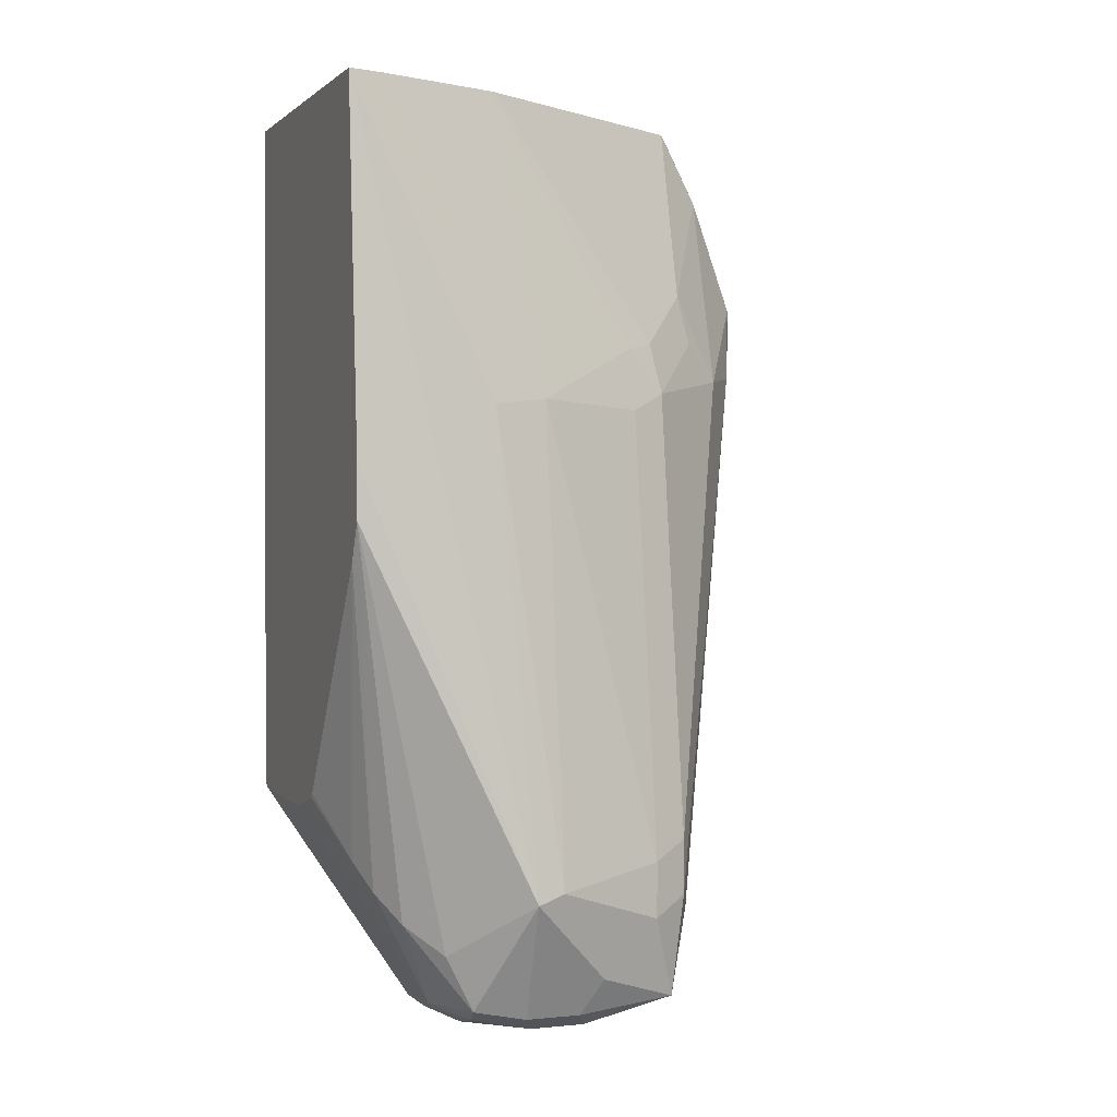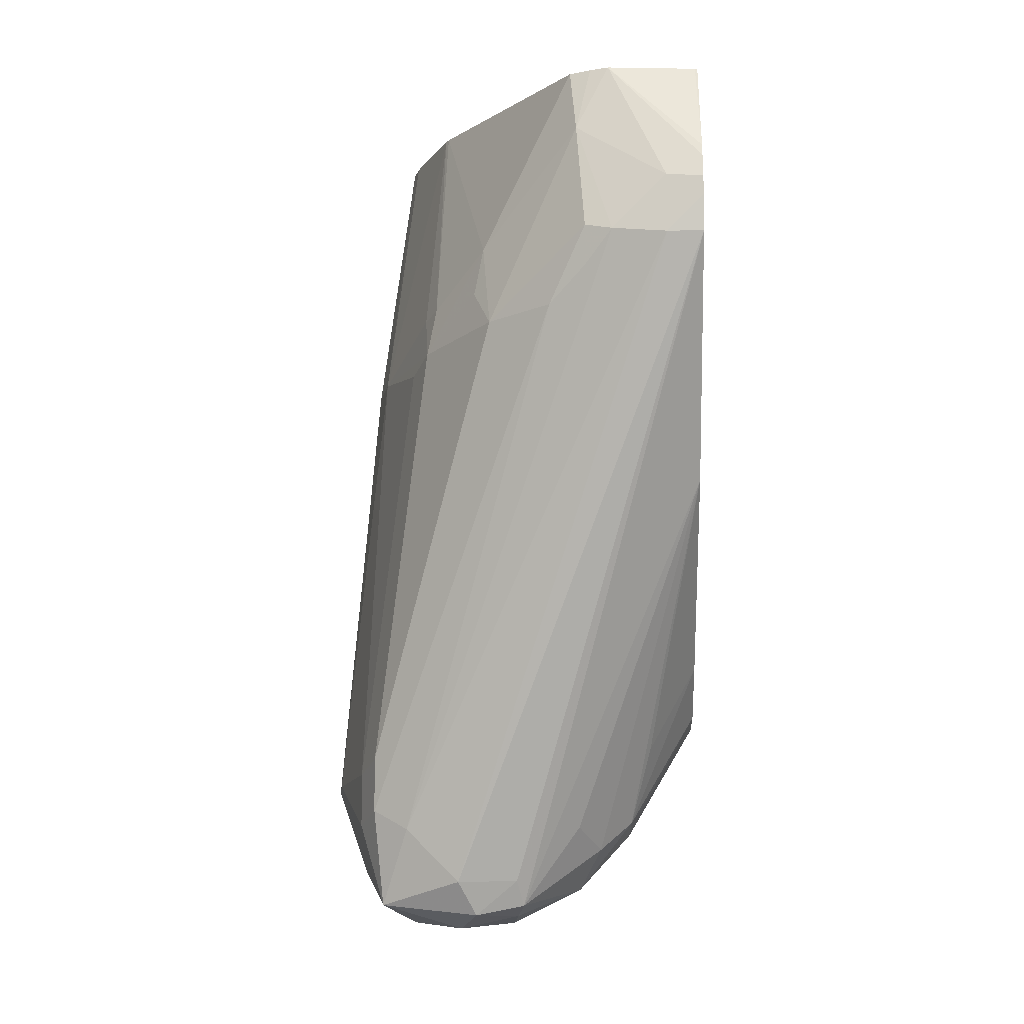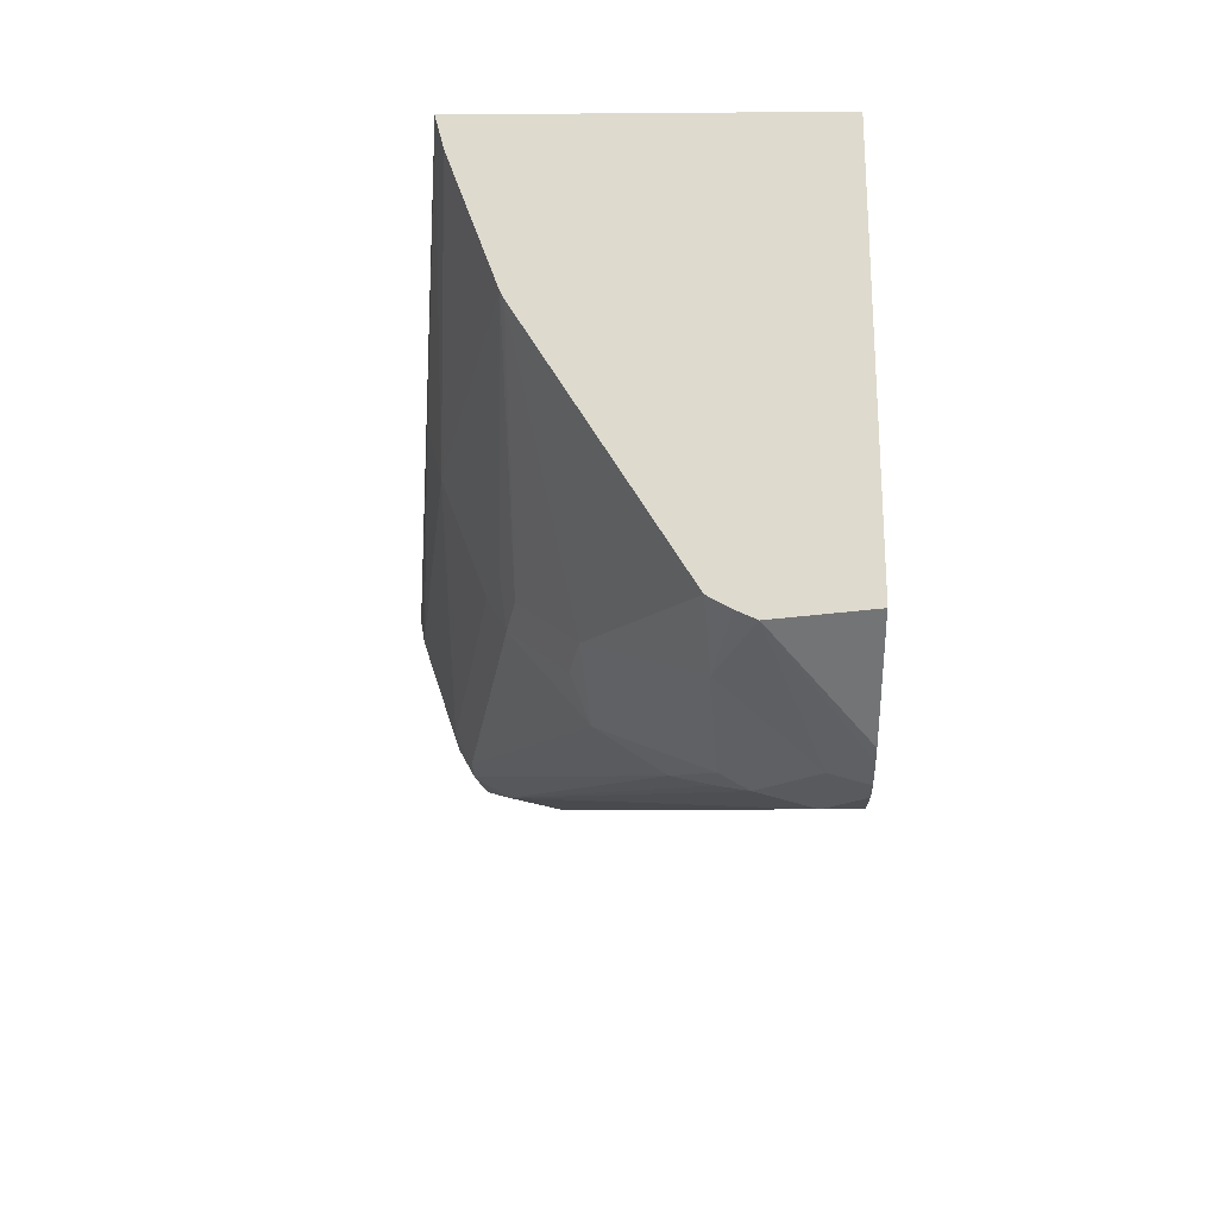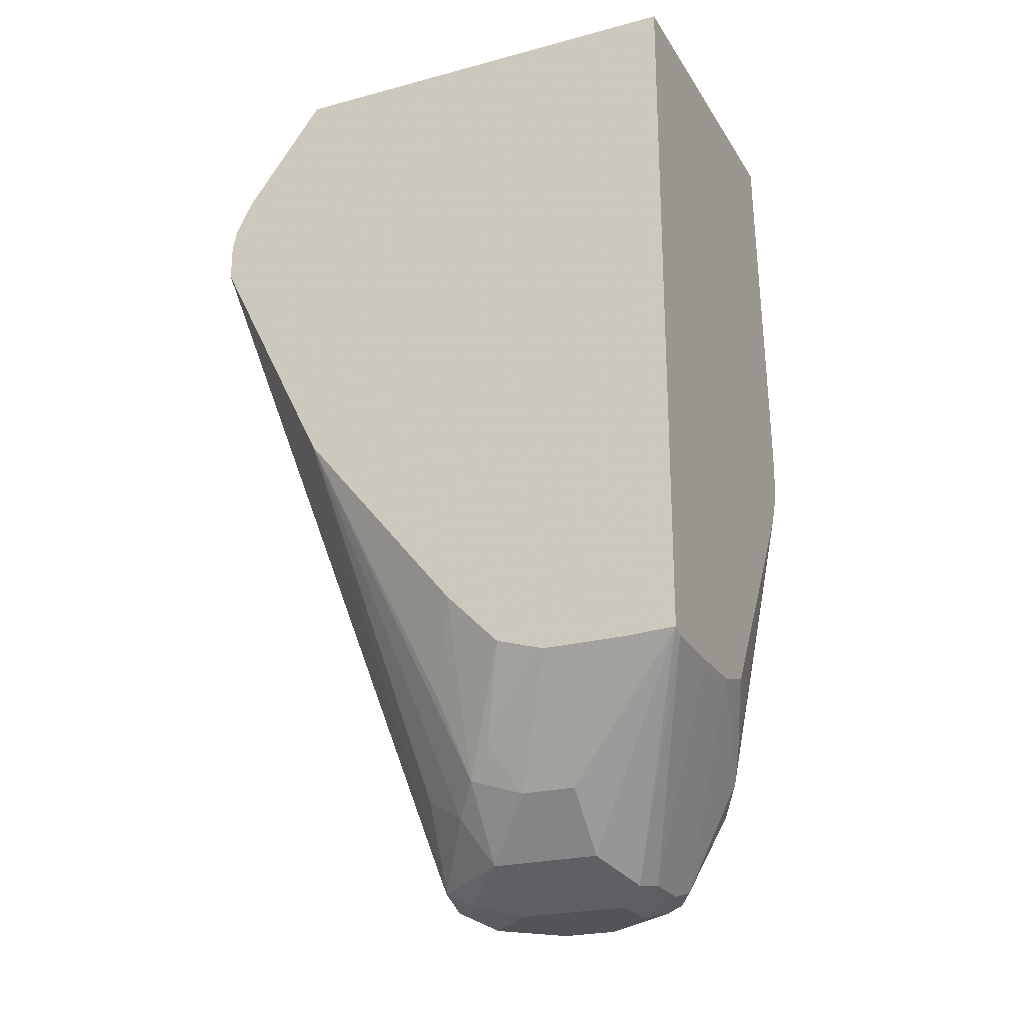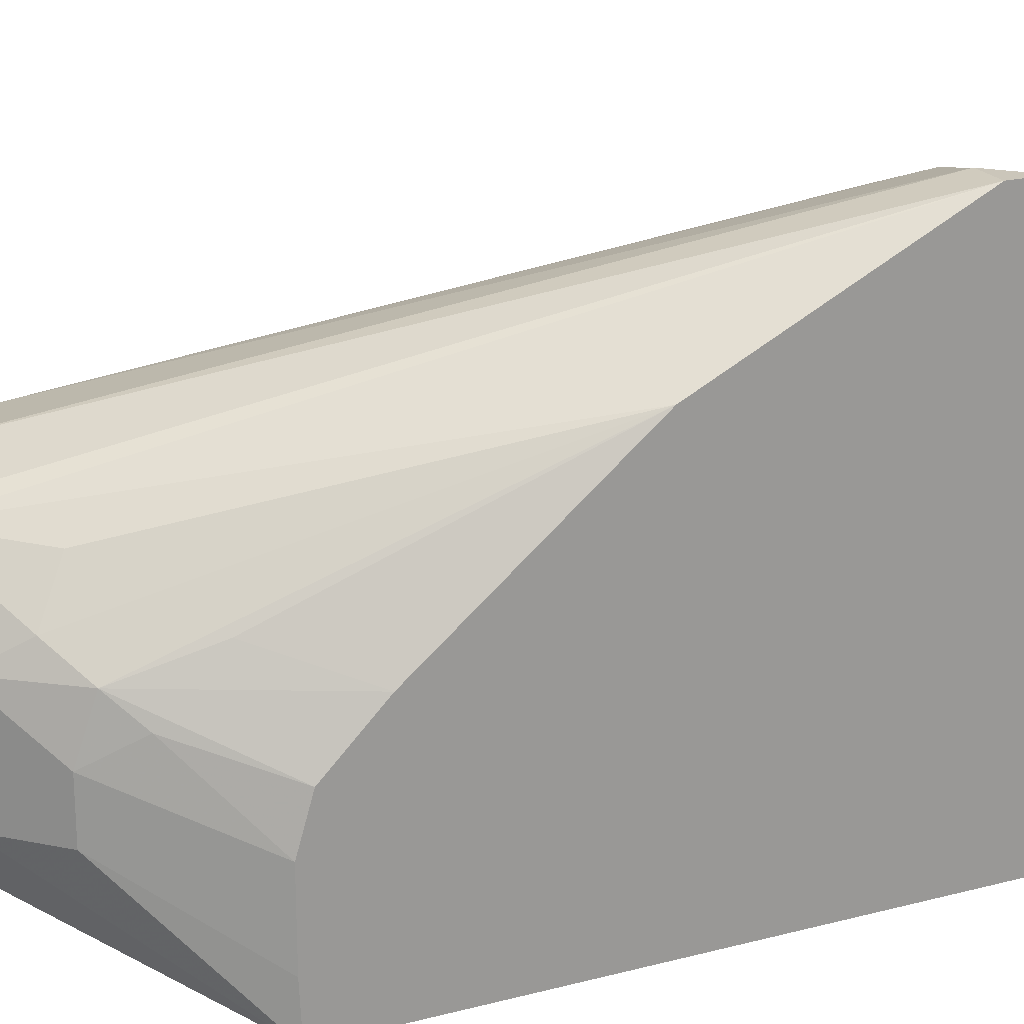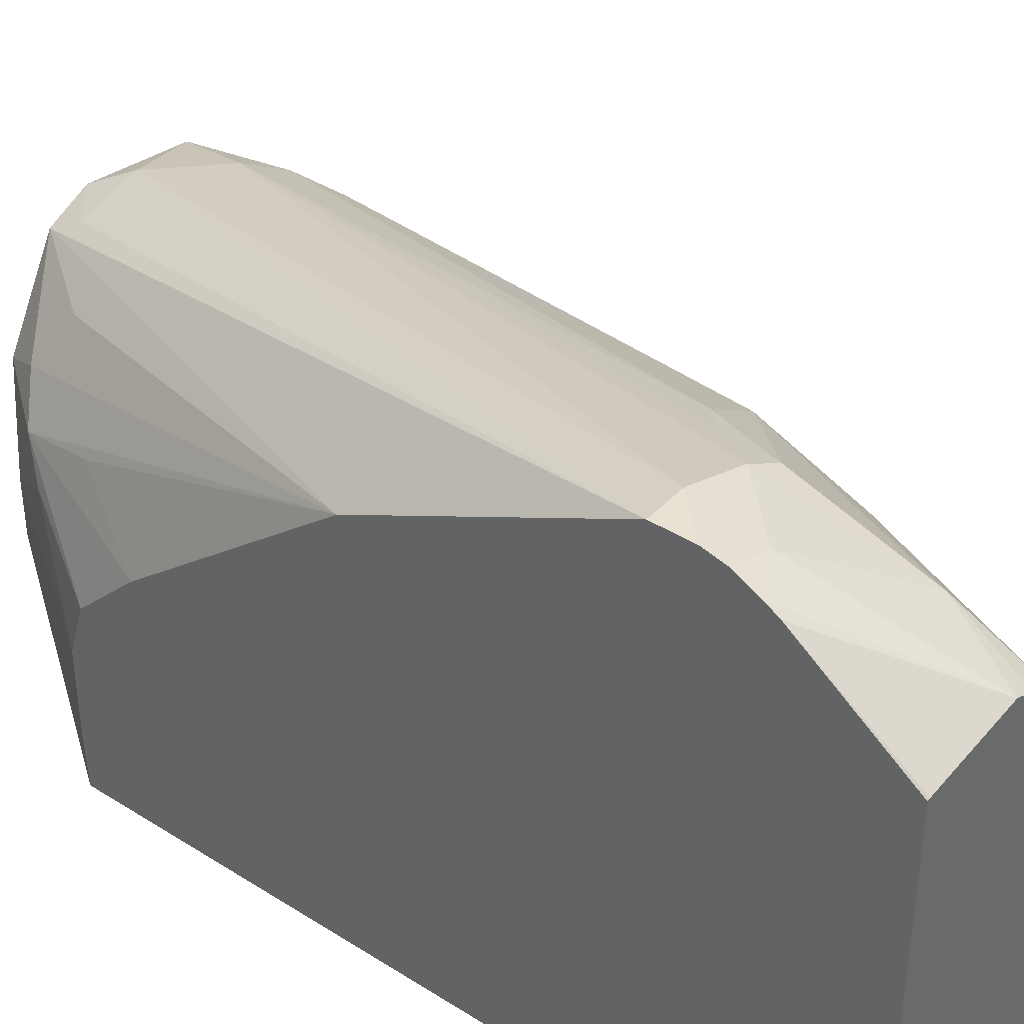
<metadata>
{"format":"obj","ext":"obj","renderer":"f3d","projection":"perspective","resolution":1024,"background":"white","views":[{"elev":0.8,"azim":-111.0,"up":"+Y"},{"elev":-5.3,"azim":2.6,"up":"+Y"},{"elev":71.1,"azim":-0.5,"up":"+Y"},{"elev":-23.5,"azim":114.2,"up":"+Y"},{"elev":21.1,"azim":65.0,"up":"+Z"},{"elev":39.7,"azim":128.2,"up":"+Z"}]}
</metadata>
<code>
v -0.05197 0.3811 0.3465
v -0.04037 0.3811 0.3465
v -0.04037 0.3927 0.3465
v -0.0693 0.3833 0.3421
v -0.1386 0.1906 0.2945
v -0.1213 0.1732 0.2945
v -0.1018 0.1732 0.2902
v -0.09962 0.1646 0.2858
v -0.04037 0.3061 0.309
v -0.04037 0.3991 0.345
v -0.05197 0.4006 0.3421
v -0.08085 0.4215 0.3234
v -0.07796 0.3854 0.3378
v -0.07796 0.3724 0.3378
v -0.1501 0.1964 0.2887
v -0.1472 0.1646 0.2858
v -0.1357 0.1761 0.2916
v -0.08951 0.3609 0.332
v -0.1155 0.1617 0.2887
v -0.1018 0.1602 0.2772
v -0.08085 0.1675 0.2599
v -0.07362 0.1819 0.2685
v -0.08085 0.1906 0.2829
v -0.0628 0.1906 0.2599
v -0.05631 0.2166 0.2685
v -0.04037 0.2443 0.2581
v -0.04037 0.4069 0.3412
v -0.07024 0.4438 0.3169
v -0.07614 0.4438 0.3143
v -0.08298 0.4438 0.3104
v -0.1126 0.3854 0.3031
v -0.1097 0.358 0.3176
v -0.1501 0.2137 0.2887
v -0.1559 0.1906 0.2772
v -0.1501 0.1617 0.2541
v -0.1386 0.1559 0.2599
v -0.1213 0.1559 0.2772
v -0.1559 0.1732 0.2599
v -0.1039 0.1559 0.2599
v -0.08085 0.1675 0.2252
v -0.06352 0.1848 0.2425
v -0.05631 0.1992 0.2512
v -0.04037 0.227 0.2408
v -0.04037 0.4109 0.3388
v -0.0412 0.4438 0.3143
v -0.1299 0.4438 0.2339
v -0.1299 0.3681 0.2858
v -0.1328 0.3522 0.2887
v -0.1155 0.3696 0.306
v -0.1559 0.2079 0.2772
v -0.1675 0.2021 0.2425
v -0.1689 0.1992 0.2339
v -0.1501 0.1617 0.2368
v -0.1386 0.1559 0.2425
v -0.1039 0.1559 0.2252
v -0.06352 0.1848 0.2252
v -0.09529 0.1602 0.2165
v -0.04037 0.2231 0.1827
v -0.04037 0.2223 0.2252
v -0.04037 0.4438 0.314
v -0.131 0.4438 0.2318
v -0.1343 0.366 0.2772
v -0.1516 0.3486 0.2425
v -0.1386 0.3464 0.2772
v -0.1559 0.3464 0.2252
v -0.1559 0.3118 0.1827
v -0.1472 0.1819 0.2122
v -0.1472 0.1646 0.2209
v -0.1476 0.4438 0.1827
v -0.1559 0.3291 0.1827
v -0.1386 0.1602 0.223
v -0.1213 0.1559 0.2252
v -0.1039 0.1617 0.2137
v -0.04037 0.2223 0.1992
v -0.04411 0.2217 0.1827
v -0.04037 0.4438 0.1827
v -0.1451 0.4438 0.1925
v -0.1505 0.2999 0.1827
v -0.1299 0.1992 0.1949
v -0.1386 0.1906 0.2014
v -0.1299 0.1646 0.2122
v -0.1213 0.1617 0.2137
v -0.06665 0.221 0.1827
v -0.1035 0.2271 0.1827
v -0.1213 0.2079 0.1906
v -0.08662 0.221 0.1827
v -0.1021 0.2257 0.1827
f 47 61 62
f 41 56 74
f 41 59 42
f 42 59 43
f 44 60 45
f 46 61 47
f 41 74 59
f 47 62 48
f 51 65 52
f 48 63 64
f 50 64 63
f 50 63 51
f 51 63 65
f 52 66 67
f 52 67 68
f 40 58 56
f 52 68 53
f 48 62 63
f 40 57 58
f 31 47 48
f 38 51 52
f 52 65 69
f 31 48 49
f 31 49 32
f 31 46 47
f 32 49 48
f 32 48 33
f 33 48 64
f 33 64 50
f 40 55 57
f 34 50 51
f 35 38 52
f 35 52 53
f 35 53 54
f 35 54 36
f 36 54 72
f 36 72 55
f 36 55 39
f 36 39 37
f 34 51 38
f 52 69 70
f 71 81 82
f 53 68 71
f 66 79 80
f 66 80 67
f 67 80 68
f 68 80 81
f 68 81 71
f 71 82 72
f 73 82 86
f 73 86 83
f 73 83 75
f 78 84 85
f 78 85 79
f 79 85 86
f 79 86 81
f 79 81 80
f 81 86 82
f 84 87 85
f 85 87 86
f 66 78 79
f 63 69 65
f 63 77 69
f 61 63 62
f 53 71 54
f 54 71 72
f 55 72 82
f 55 82 73
f 55 73 57
f 56 58 74
f 57 73 75
f 57 75 58
f 52 70 66
f 58 75 83
f 58 86 87
f 58 87 84
f 58 84 78
f 58 78 66
f 58 66 70
f 58 70 69
f 58 69 76
f 61 77 63
f 58 83 86
f 28 44 45
f 30 46 31
f 28 46 30
f 4 12 13
f 4 13 14
f 4 14 5
f 5 15 16
f 5 16 17
f 5 17 6
f 5 14 18
f 5 18 15
f 6 17 16
f 6 16 19
f 6 19 7
f 7 19 8
f 8 19 20
f 8 20 21
f 8 21 22
f 8 22 23
f 8 23 9
f 4 11 12
f 3 11 4
f 3 10 11
f 2 10 3
f 28 30 29
f 1 2 3
f 1 3 4
f 1 4 5
f 1 5 6
f 1 6 2
f 2 6 7
f 2 7 8
f 9 23 22
f 2 8 9
f 2 26 43
f 2 59 74
f 2 74 58
f 2 58 76
f 2 76 60
f 2 60 44
f 2 44 27
f 2 27 10
f 2 9 26
f 9 22 24
f 2 43 59
f 9 25 26
f 20 39 21
f 21 39 55
f 21 55 40
f 21 40 56
f 21 56 41
f 21 41 24
f 21 24 22
f 24 41 42
f 20 37 39
f 24 42 43
f 24 26 25
f 28 45 60
f 28 60 76
f 28 76 69
f 28 69 77
f 28 77 61
f 9 24 25
f 28 61 46
f 24 43 26
f 19 37 20
f 27 44 28
f 16 38 35
f 11 27 28
f 10 27 11
f 18 32 33
f 11 28 12
f 12 28 29
f 12 30 31
f 12 31 32
f 12 32 13
f 13 32 18
f 12 29 30
f 15 33 50
f 16 34 38
f 15 50 34
f 15 34 16
f 15 18 33
f 16 35 36
f 13 18 14
f 16 37 19
f 16 36 37

</code>
